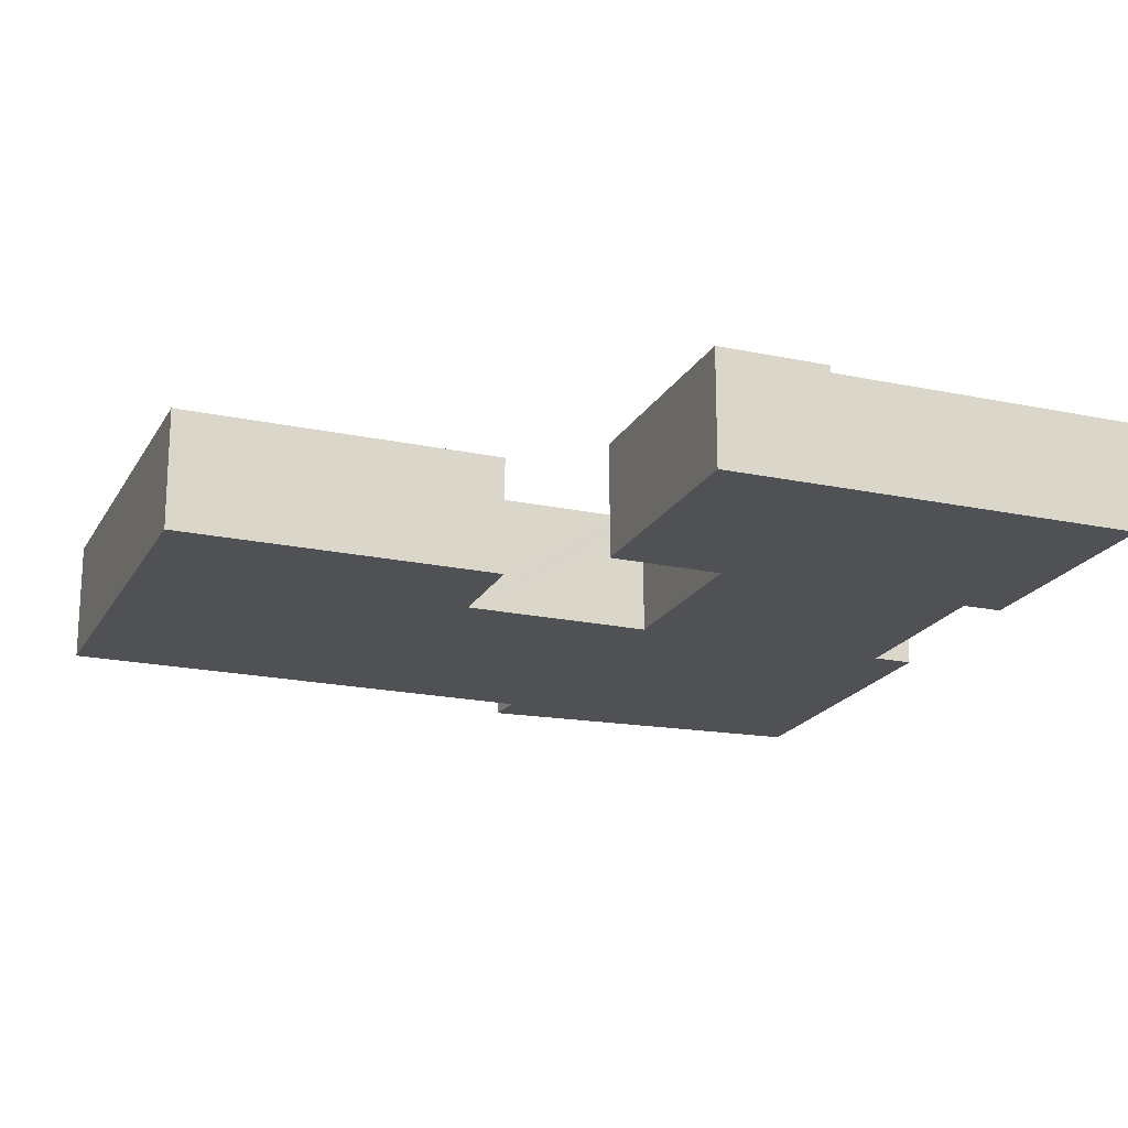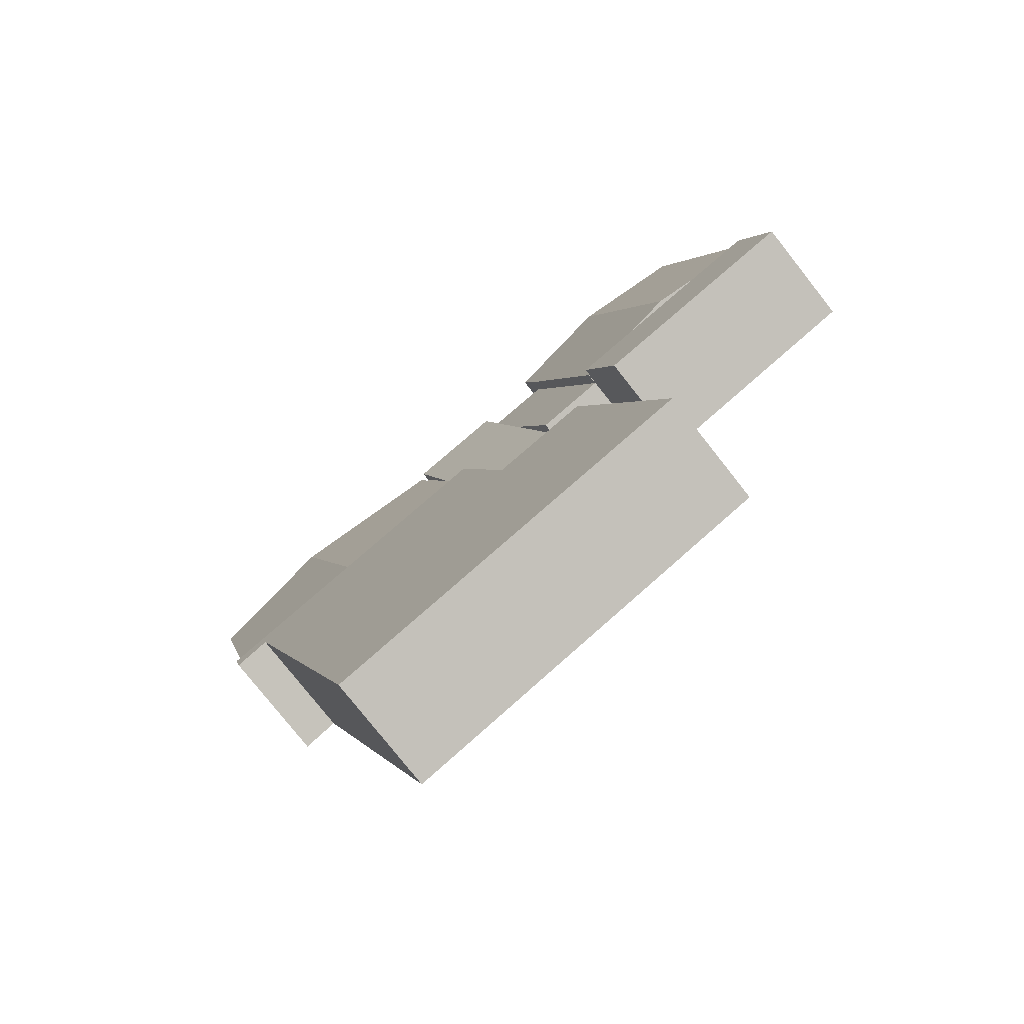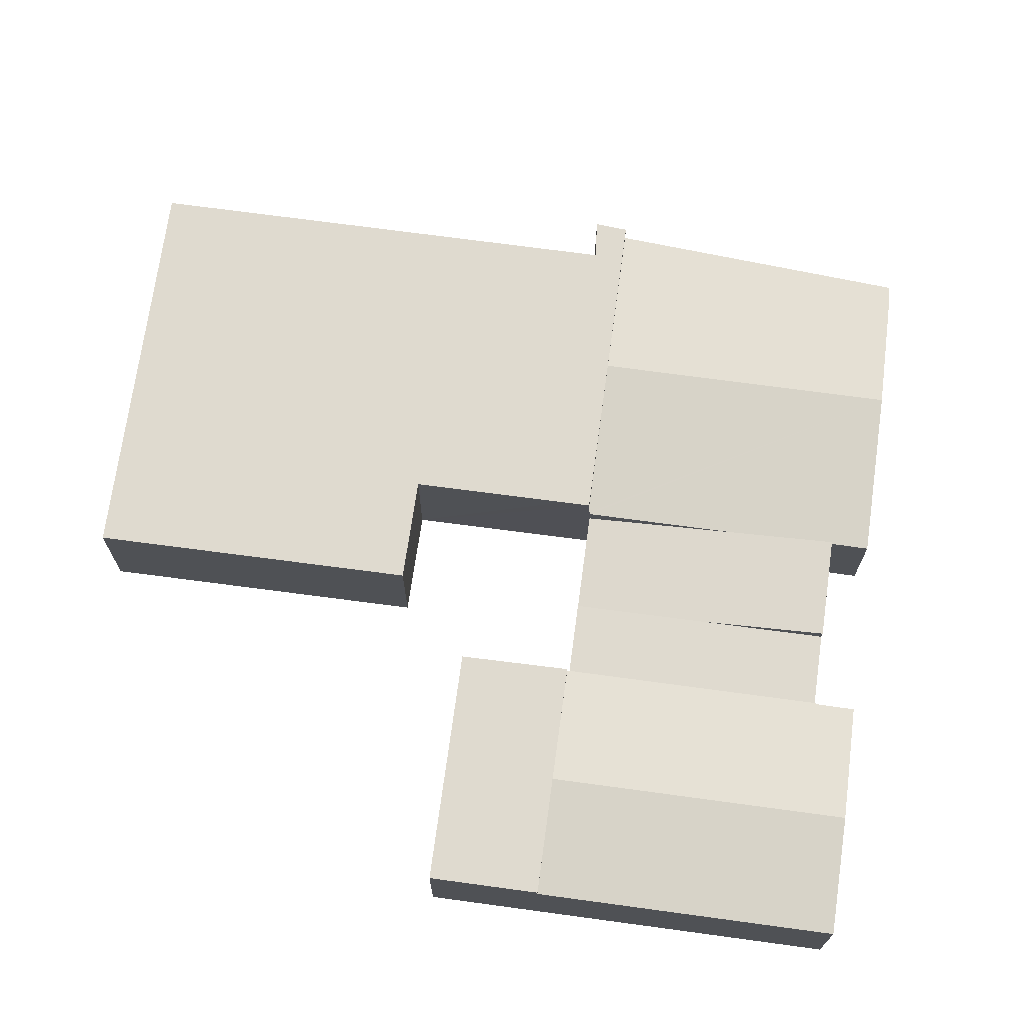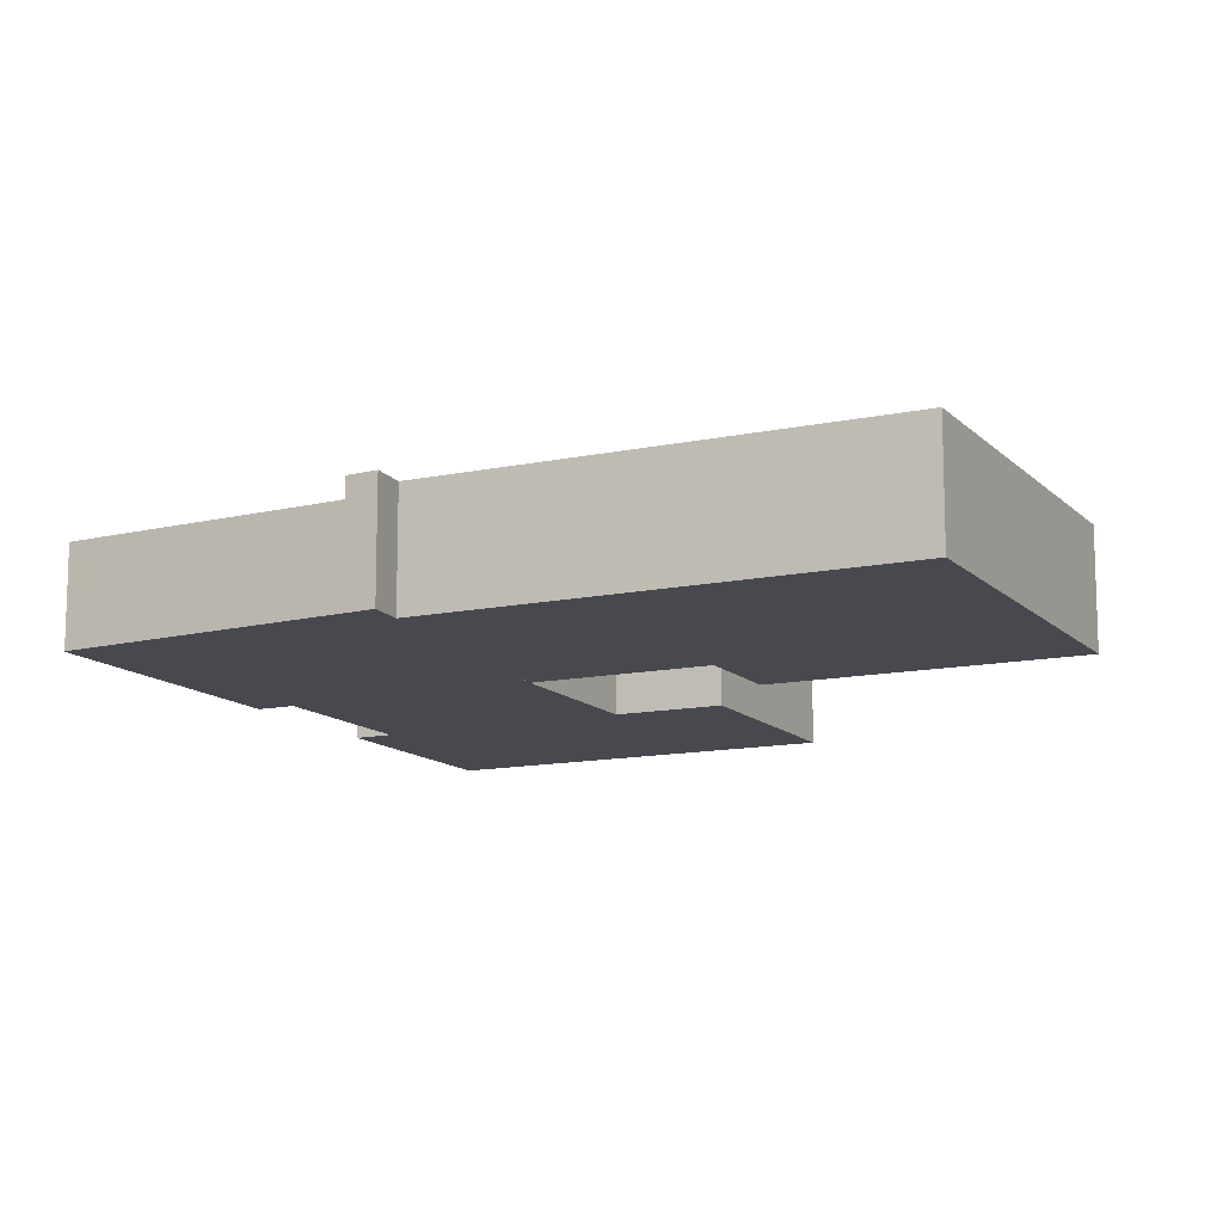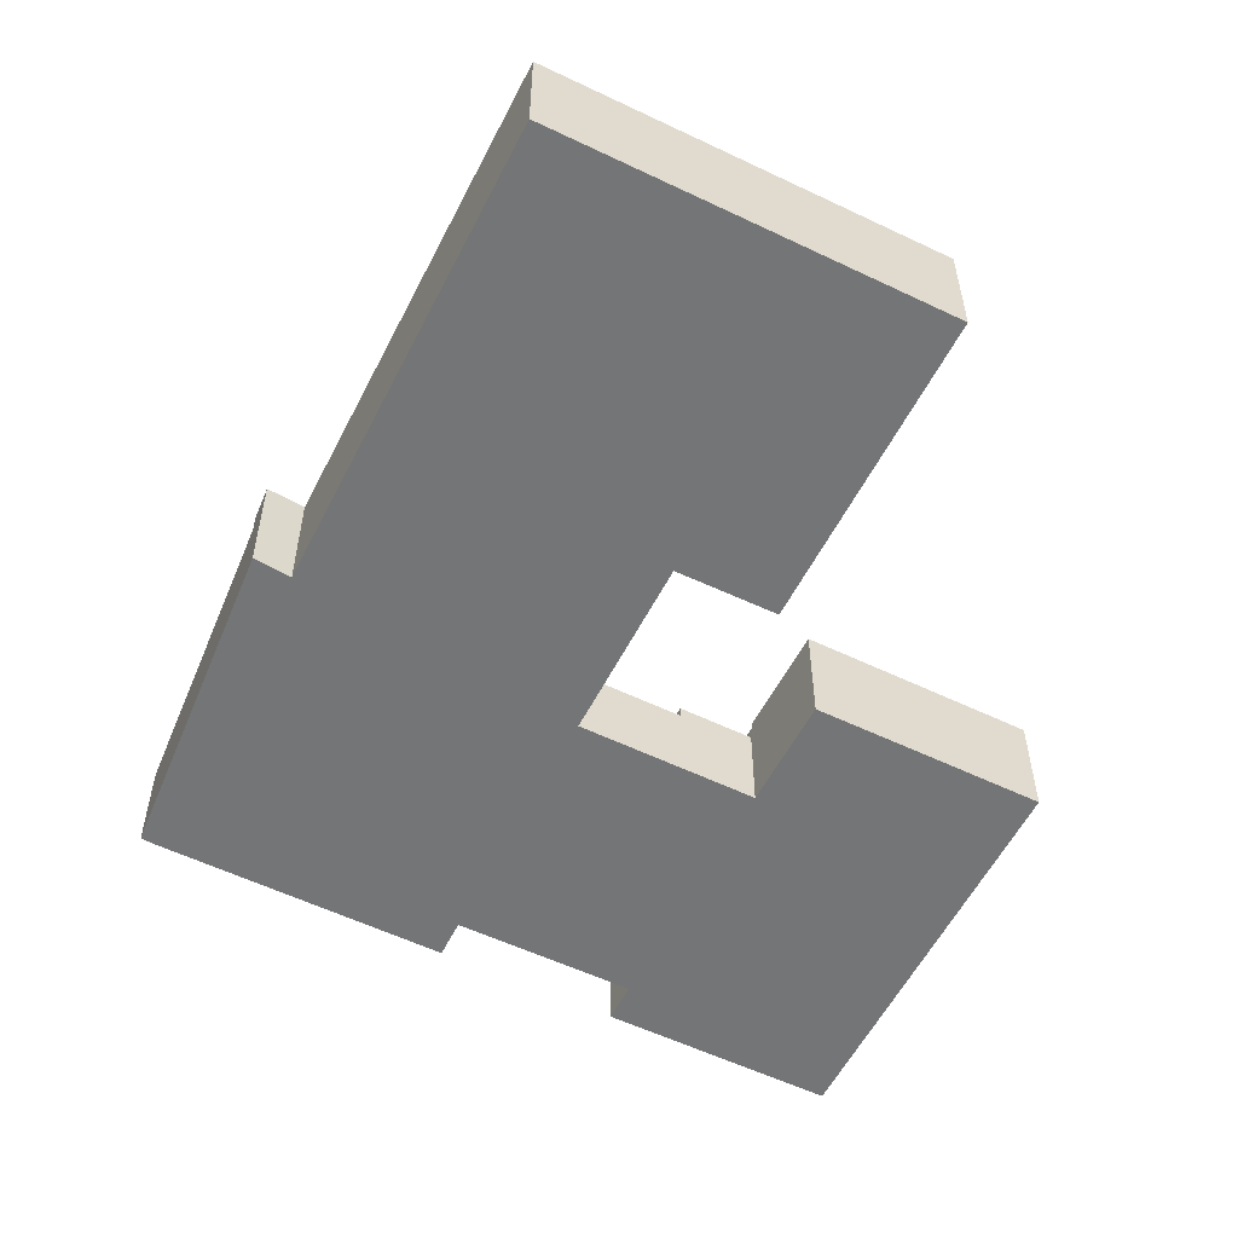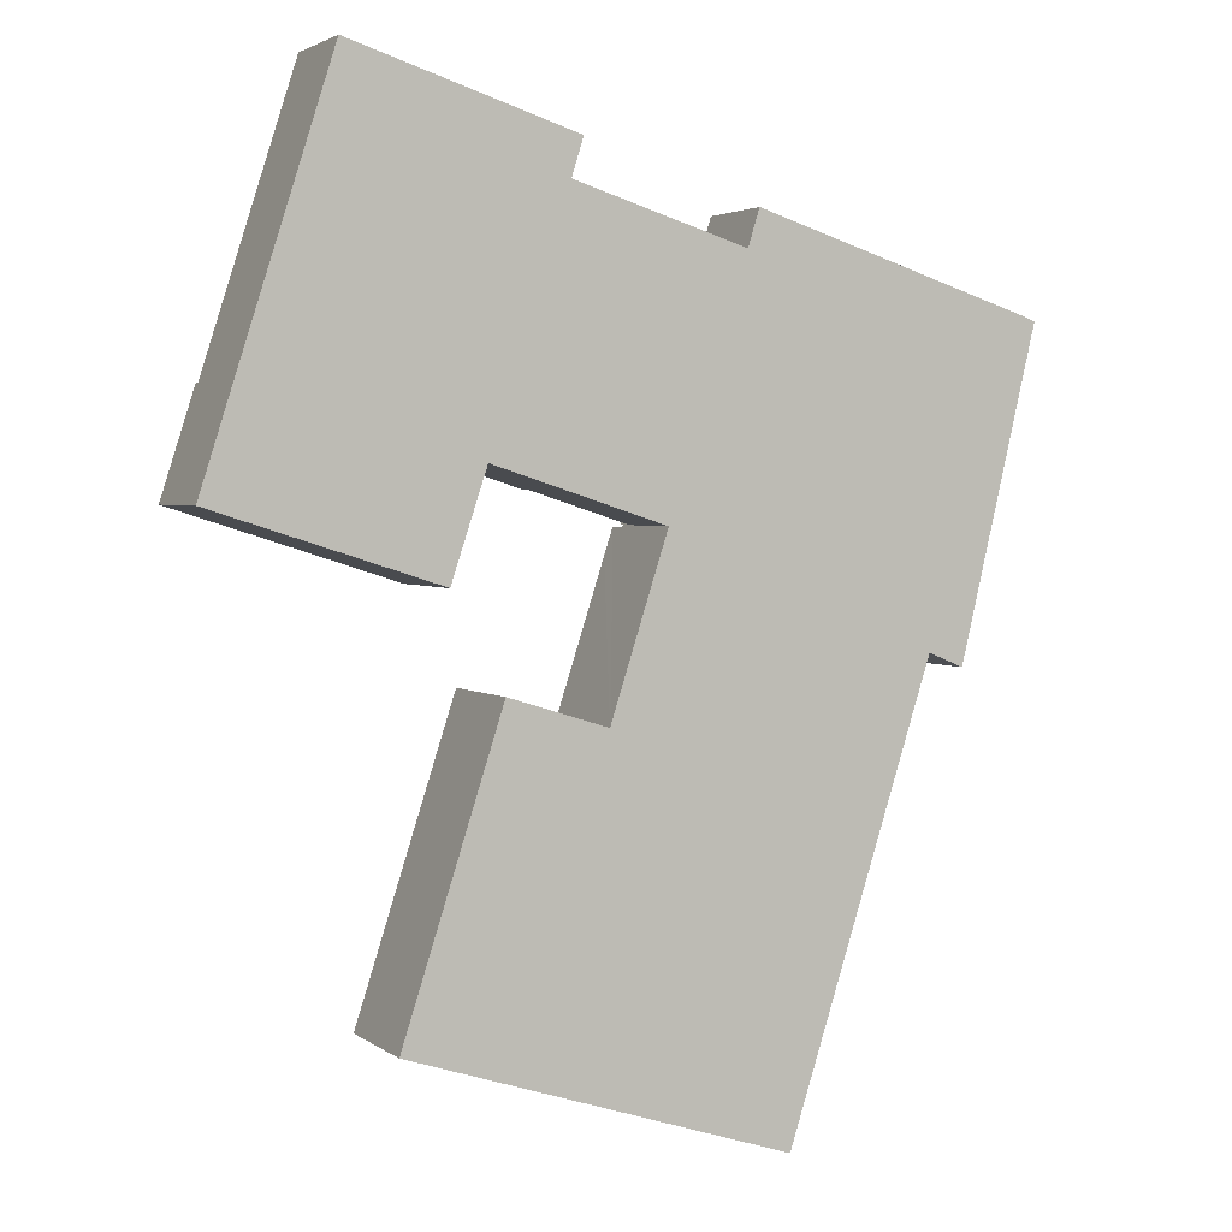
<metadata>
{"format":"obj","ext":"obj","renderer":"f3d","projection":"perspective","resolution":1024,"background":"white","views":[{"elev":-19.7,"azim":-93.8,"up":"+Y"},{"elev":-77.4,"azim":-141.8,"up":"+Z"},{"elev":70.8,"azim":-64.5,"up":"+Y"},{"elev":-12.6,"azim":134.1,"up":"+Y"},{"elev":-56.4,"azim":171.1,"up":"+Y"},{"elev":2.8,"azim":-24.9,"up":"+Z"}]}
</metadata>
<code>
v  38.3 4.971 -6.261
v  41.33 5.132 8.981
v  41.9 5.076 8.742
v  35.01 5.736 11.02
v  30.29 5.736 -3.705
v  26.17 4.951 11.76
v  26.24 4.957 11.73
v  24.51 4.951 6.566
v  22.17 4.961 -1.116
v  22.2 4.961 -1.024
v  22.09 4.951 -0.988
v  26.84 4.956 13.65
v  22.09 6.05e-17 -0.988
v  24.51 -4.021e-16 6.566
v  26.17 -7.198e-16 11.76
v  26.24 -7.185e-16 11.73
v  26.84 -8.361e-16 13.65
v  22.17 6.834e-17 -1.116
v  22.2 6.27e-17 -1.024
v  35.01 -6.748e-16 11.02
v  41.33 -5.499e-16 8.981
v  41.9 -5.353e-16 8.742
v  38.3 3.834e-16 -6.261
v  30.29 2.269e-16 -3.705
v  0.491 5.811 -0.157
v  13.29 5.811 1.719
v  11.49 5.811 -3.676
v  0.243 5.811 -0.078
v  0 5.811 3.558e-16
v  0.045 5.811 0.145
v  9.815 5.811 2.825
v  1.729 5.811 5.404
v  7.47 5.811 3.573
v  5.125 5.811 4.321
v  13.29 -1.053e-16 1.719
v  9.815 -1.73e-16 2.825
v  7.47 -2.188e-16 3.573
v  5.125 -2.646e-16 4.321
v  1.729 -3.309e-16 5.404
v  11.49 2.251e-16 -3.676
v  0.491 9.613e-18 -0.157
v  0 0 0
v  0.243 4.776e-18 -0.078
v  0.045 -8.879e-18 0.145
v  14.14 6.033 -8.563
v  14.1 6.033 -25.96
v  9.028 6.033 -24.34
v  21.03 6.033 -28.18
v  25.14 6.033 -29.49
v  28.59 6.033 -30.6
v  33.7 6.033 -14.64
v  19.17 6.033 -10.12
v  19.24 6.033 -10.14
v  19.28 6.033 -10.03
v  20.38 6.033 -6.624
v  34.79 6.033 -11.23
v  21.72 6.033 -2.492
v  36.09 6.033 -7.162
v  22.17 6.033 -1.116
v  30.29 6.033 -3.705
v  37.91 6.033 -7.904
v  38.3 6.033 -6.261
v  19.24 6.211e-16 -10.14
v  19.28 6.143e-16 -10.03
v  20.38 4.056e-16 -6.624
v  21.72 1.526e-16 -2.492
v  9.028 1.491e-15 -24.34
v  14.14 5.243e-16 -8.563
v  19.17 6.197e-16 -10.12
v  37.91 4.84e-16 -7.904
v  36.09 4.385e-16 -7.162
v  34.79 6.876e-16 -11.23
v  33.7 8.966e-16 -14.64
v  28.59 1.873e-15 -30.6
v  25.14 1.806e-15 -29.49
v  21.03 1.726e-15 -28.18
v  14.1 1.59e-15 -25.96
v  13.32 5.448 1.832
v  13.29 5.449 1.719
v  17.4 5.446 14.51
v  13.34 5.446 1.825
v  7.47 6.056 3.573
v  17.36 5.451 14.52
v  12.19 6.056 18.31
v  17.96 5.453 16.48
v  6.448 5.456 20.14
v  1.729 5.456 5.404
v  17.96 -1.009e-15 16.48
v  17.36 -8.893e-16 14.52
v  17.4 -8.884e-16 14.51
v  13.34 -1.117e-16 1.825
v  13.32 -1.122e-16 1.832
v  12.19 -1.121e-15 18.31
v  6.448 -1.233e-15 20.14
v  21.14 5.442 13.34
v  26.17 5.445 11.76
v  19.12 4.849 7.111
v  22.09 4.232 -0.988
v  17.02 4.233 0.642
v  17.02 -3.931e-17 0.642
v  19.12 -4.354e-16 7.111
v  21.14 -8.166e-16 13.34
v  13.34 4.849 1.825
v  17.02 4.849 0.642
v  17.4 4.849 14.51
v  21.14 4.849 13.34
g defaultobject
f 1 2 3
f 2 1 4
f 4 1 5
f 6 7 8
f 9 4 5
f 4 9 10
f 4 10 11
f 4 11 8
f 4 8 7
f 4 7 12
f 13 8 11
f 8 13 14
f 8 14 6
f 6 14 15
f 16 12 7
f 12 16 17
f 18 10 9
f 10 18 19
f 6 16 7
f 16 6 15
f 17 4 12
f 4 17 20
f 4 20 2
f 2 20 21
f 21 3 2
f 3 21 22
f 22 1 3
f 1 22 23
f 23 5 1
f 5 23 24
f 5 24 9
f 9 24 18
f 19 11 10
f 11 19 13
f 13 19 14
f 21 23 22
f 23 21 20
f 23 20 24
f 24 20 17
f 24 17 16
f 24 16 19
f 24 19 18
f 19 16 15
f 19 15 14
f 25 26 27
f 26 25 28
f 26 28 29
f 26 29 30
f 26 30 31
f 31 30 32
f 31 32 33
f 33 32 34
f 31 35 26
f 35 31 33
f 35 33 36
f 36 33 34
f 36 34 32
f 36 32 37
f 37 32 38
f 38 32 39
f 35 27 26
f 27 35 40
f 40 25 27
f 25 40 41
f 25 41 28
f 28 41 29
f 29 41 42
f 42 41 43
f 42 30 29
f 30 42 32
f 32 42 39
f 39 42 44
f 43 44 42
f 44 43 39
f 39 43 41
f 39 41 40
f 39 40 38
f 38 40 37
f 37 40 36
f 36 40 35
f 45 46 47
f 46 45 48
f 48 45 49
f 49 45 50
f 50 45 51
f 51 45 52
f 51 52 53
f 51 53 54
f 51 54 55
f 51 55 56
f 56 55 57
f 56 57 58
f 58 57 59
f 58 59 60
f 58 60 61
f 61 60 62
f 63 54 53
f 54 63 55
f 55 63 57
f 57 63 59
f 59 63 64
f 59 64 18
f 18 64 65
f 18 65 66
f 67 45 47
f 45 67 68
f 18 60 59
f 60 18 24
f 60 24 62
f 62 24 23
f 52 63 53
f 63 52 45
f 63 45 69
f 69 45 68
f 23 61 62
f 61 23 70
f 71 56 58
f 56 71 51
f 51 71 72
f 51 72 50
f 50 72 73
f 50 73 74
f 70 58 61
f 58 70 71
f 74 49 50
f 49 74 48
f 48 74 75
f 48 75 46
f 46 75 76
f 46 76 77
f 46 77 47
f 47 77 67
f 77 68 67
f 68 77 76
f 68 76 75
f 68 75 74
f 68 74 73
f 68 73 69
f 69 73 63
f 63 73 64
f 64 73 65
f 65 73 66
f 66 73 18
f 18 73 72
f 18 72 24
f 24 72 71
f 24 71 23
f 23 71 70
f 31 78 79
f 78 80 81
f 80 78 31
f 80 31 82
f 80 82 83
f 83 82 84
f 83 84 85
f 86 34 87
f 34 86 82
f 82 86 84
f 88 83 85
f 83 88 89
f 90 81 80
f 81 90 91
f 78 35 79
f 35 78 92
f 89 80 83
f 80 89 90
f 84 88 85
f 88 84 86
f 88 86 93
f 93 86 94
f 81 92 78
f 92 81 91
f 35 31 79
f 31 35 82
f 82 35 36
f 82 36 34
f 34 36 87
f 87 36 37
f 87 37 38
f 87 38 39
f 39 86 87
f 86 39 94
f 93 89 88
f 89 91 90
f 91 89 93
f 91 93 94
f 91 94 92
f 92 94 39
f 92 39 35
f 35 39 38
f 35 38 36
f 36 38 37
f 8 95 96
f 95 8 97
f 97 8 98
f 97 98 99
f 100 97 99
f 97 100 101
f 97 101 95
f 95 101 102
f 95 15 96
f 15 95 102
f 15 8 96
f 8 15 14
f 8 14 98
f 98 14 13
f 98 100 99
f 100 98 13
f 101 15 102
f 15 101 14
f 14 101 100
f 14 100 13
f 103 97 104
f 97 103 105
f 97 105 106
f 91 105 103
f 105 91 90
f 90 106 105
f 106 90 102
f 102 97 106
f 97 102 101
f 97 101 104
f 104 101 100
f 100 103 104
f 103 100 91
f 100 90 91
f 90 100 101
f 90 101 102

</code>
